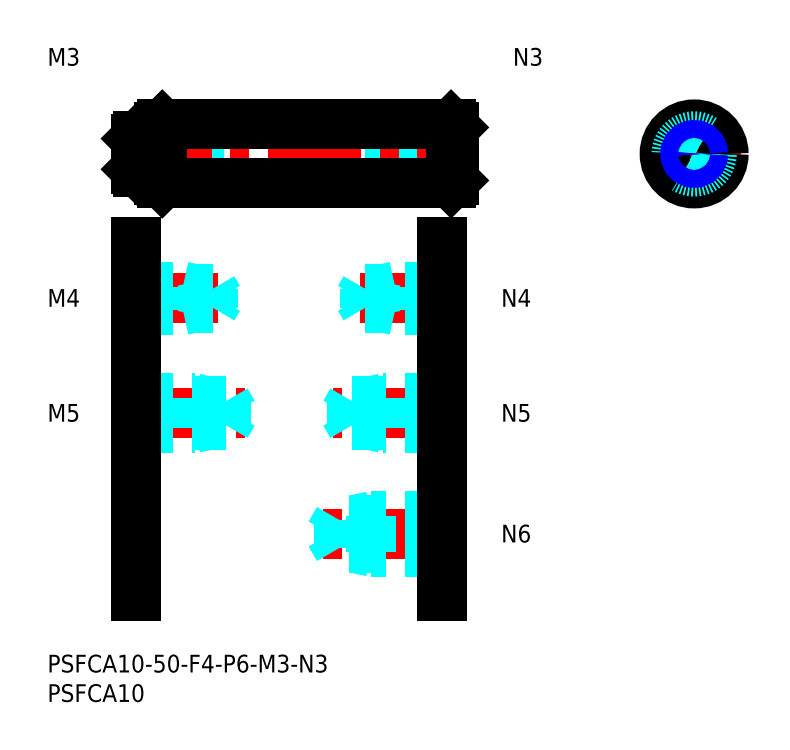
<metadata>
{"format":"dxf","ext":"dxf","renderer":"ezdxf+matplotlib","layout":"modelspace","background":"white","min_lineweight":24,"dpi":150}
</metadata>
<code>
0
SECTION
2
ENTITIES
0
INSERT
8
MSM_CONTINUOUS
2
*U4
10
0
20
0
30
0
0
INSERT
8
MSM_CONTINUOUS
2
*U5
10
0
20
0
30
0
0
INSERT
8
MSM_CONTINUOUS
2
*U6
10
0
20
0
30
0
0
LINE
8
MSM_CENTER
10
13
20
41
30
0
11
33.5
21
41
31
0
0
LINE
8
MSM_DASHED
10
15
20
43.5
30
0
11
25
21
43.5
31
0
0
LINE
8
MSM_DASHED
10
15
20
43.07
30
0
11
30.31
21
43.07
31
0
0
LINE
8
MSM_DASHED
10
15
20
38.93
30
0
11
30.31
21
38.93
31
0
0
LINE
8
MSM_DASHED
10
15
20
38.5
30
0
11
25
21
38.5
31
0
0
LINE
8
MSM_DASHED
10
30.31
20
38.93
30
0
11
30.31
21
43.07
31
0
0
LINE
8
MSM_DASHED
10
30.31
20
43.07
30
0
11
31.5
21
41
31
0
0
LINE
8
MSM_DASHED
10
25
20
38.5
30
0
11
25
21
43.5
31
0
0
LINE
8
MSM_DASHED
10
30.31
20
38.93
30
0
11
31.5
21
41
31
0
0
LINE
8
MSM_DASHED
10
25
20
38.5
30
0
11
27
21
38.93
31
0
0
LINE
8
MSM_DASHED
10
25
20
43.5
30
0
11
27
21
43.07
31
0
0
INSERT
8
MSM_CONTINUOUS
2
*U7
10
0
20
0
30
0
0
LINE
8
MSM_CENTER
10
13
20
60.5
30
0
11
31
21
60.5
31
0
0
LINE
8
MSM_DASHED
10
15
20
62.5
30
0
11
23
21
62.5
31
0
0
LINE
8
MSM_DASHED
10
15
20
62.12
30
0
11
28.06
21
62.12
31
0
0
LINE
8
MSM_DASHED
10
15
20
58.88
30
0
11
28.06
21
58.88
31
0
0
LINE
8
MSM_DASHED
10
15
20
58.5
30
0
11
23
21
58.5
31
0
0
LINE
8
MSM_DASHED
10
28.06
20
58.88
30
0
11
28.06
21
62.12
31
0
0
LINE
8
MSM_DASHED
10
28.06
20
62.12
30
0
11
29
21
60.5
31
0
0
LINE
8
MSM_DASHED
10
23
20
58.5
30
0
11
23
21
62.5
31
0
0
LINE
8
MSM_DASHED
10
28.06
20
58.88
30
0
11
29
21
60.5
31
0
0
LINE
8
MSM_DASHED
10
23
20
58.5
30
0
11
24.75
21
58.88
31
0
0
LINE
8
MSM_DASHED
10
23
20
62.5
30
0
11
24.75
21
62.12
31
0
0
INSERT
8
MSM_CONTINUOUS
2
*U8
10
0
20
0
30
0
0
LINE
8
MSM_DASHED
10
15
20
86.5
30
0
11
21
21
86.5
31
0
0
LINE
8
MSM_DASHED
10
15
20
86.23
30
0
11
25.79
21
86.23
31
0
0
LINE
8
MSM_DASHED
10
15
20
83.77
30
0
11
25.79
21
83.77
31
0
0
LINE
8
MSM_DASHED
10
15
20
83.5
30
0
11
21
21
83.5
31
0
0
LINE
8
MSM_DASHED
10
21
20
86.5
30
0
11
22.25
21
86.23
31
0
0
LINE
8
MSM_DASHED
10
25.79
20
83.77
30
0
11
25.79
21
86.23
31
0
0
LINE
8
MSM_DASHED
10
25.79
20
83.77
30
0
11
26.5
21
85
31
0
0
LINE
8
MSM_DASHED
10
25.79
20
86.23
30
0
11
26.5
21
85
31
0
0
LINE
8
MSM_DASHED
10
21
20
83.5
30
0
11
22.25
21
83.77
31
0
0
LINE
8
MSM_DASHED
10
21
20
83.5
30
0
11
21
21
86.5
31
0
0
LINE
8
MSM_CONTINUOUS
10
15
20
70
30
0
11
15
21
10
31
0
0
INSERT
8
MSM_CONTINUOUS
2
*U9
10
0
20
0
30
0
0
LINE
8
MSM_CENTER
10
69
20
20.5
30
0
11
46
21
20.5
31
0
0
LINE
8
MSM_DASHED
10
67
20
23.5
30
0
11
55
21
23.5
31
0
0
LINE
8
MSM_DASHED
10
67
20
22.96
30
0
11
49.42
21
22.96
31
0
0
LINE
8
MSM_DASHED
10
67
20
18.04
30
0
11
49.42
21
18.04
31
0
0
LINE
8
MSM_DASHED
10
67
20
17.5
30
0
11
55
21
17.5
31
0
0
LINE
8
MSM_DASHED
10
55
20
17.5
30
0
11
55
21
23.5
31
0
0
LINE
8
MSM_DASHED
10
49.42
20
18.04
30
0
11
49.42
21
22.96
31
0
0
LINE
8
MSM_DASHED
10
49.42
20
22.96
30
0
11
48
21
20.5
31
0
0
LINE
8
MSM_DASHED
10
49.42
20
18.04
30
0
11
48
21
20.5
31
0
0
LINE
8
MSM_DASHED
10
55
20
17.5
30
0
11
52.5
21
18.04
31
0
0
LINE
8
MSM_DASHED
10
55
20
23.5
30
0
11
52.5
21
22.96
31
0
0
INSERT
8
MSM_CONTINUOUS
2
*U10
10
0
20
0
30
0
0
LINE
8
MSM_CENTER
10
69
20
41
30
0
11
48.5
21
41
31
0
0
LINE
8
MSM_DASHED
10
67
20
43.5
30
0
11
57
21
43.5
31
0
0
LINE
8
MSM_DASHED
10
67
20
43.07
30
0
11
51.69
21
43.07
31
0
0
LINE
8
MSM_DASHED
10
67
20
38.93
30
0
11
51.69
21
38.93
31
0
0
LINE
8
MSM_DASHED
10
67
20
38.5
30
0
11
57
21
38.5
31
0
0
LINE
8
MSM_DASHED
10
51.69
20
38.93
30
0
11
51.69
21
43.07
31
0
0
LINE
8
MSM_DASHED
10
51.69
20
43.07
30
0
11
50.5
21
41
31
0
0
LINE
8
MSM_DASHED
10
57
20
38.5
30
0
11
57
21
43.5
31
0
0
LINE
8
MSM_DASHED
10
51.69
20
38.93
30
0
11
50.5
21
41
31
0
0
LINE
8
MSM_DASHED
10
57
20
38.5
30
0
11
55
21
38.93
31
0
0
LINE
8
MSM_DASHED
10
57
20
43.5
30
0
11
55
21
43.07
31
0
0
INSERT
8
MSM_CONTINUOUS
2
*U11
10
0
20
0
30
0
0
LINE
8
MSM_CENTER
10
69
20
60.5
30
0
11
51
21
60.5
31
0
0
LINE
8
MSM_DASHED
10
67
20
62.5
30
0
11
59
21
62.5
31
0
0
LINE
8
MSM_DASHED
10
67
20
62.12
30
0
11
53.94
21
62.12
31
0
0
LINE
8
MSM_DASHED
10
67
20
58.88
30
0
11
53.94
21
58.88
31
0
0
LINE
8
MSM_DASHED
10
67
20
58.5
30
0
11
59
21
58.5
31
0
0
LINE
8
MSM_DASHED
10
53.94
20
58.88
30
0
11
53.94
21
62.12
31
0
0
LINE
8
MSM_DASHED
10
53.94
20
62.12
30
0
11
53
21
60.5
31
0
0
LINE
8
MSM_DASHED
10
59
20
58.5
30
0
11
59
21
62.5
31
0
0
LINE
8
MSM_DASHED
10
53.94
20
58.88
30
0
11
53
21
60.5
31
0
0
LINE
8
MSM_DASHED
10
59
20
58.5
30
0
11
57.25
21
58.88
31
0
0
LINE
8
MSM_DASHED
10
59
20
62.5
30
0
11
57.25
21
62.12
31
0
0
LINE
8
MSM_DASHED
10
69
20
86.5
30
0
11
63
21
86.5
31
0
0
LINE
8
MSM_DASHED
10
69
20
86.23
30
0
11
58.21
21
86.23
31
0
0
LINE
8
MSM_DASHED
10
69
20
83.77
30
0
11
58.21
21
83.77
31
0
0
LINE
8
MSM_DASHED
10
69
20
83.5
30
0
11
63
21
83.5
31
0
0
LINE
8
MSM_DASHED
10
63
20
86.5
30
0
11
61.75
21
86.23
31
0
0
LINE
8
MSM_DASHED
10
58.21
20
83.77
30
0
11
58.21
21
86.23
31
0
0
LINE
8
MSM_DASHED
10
58.21
20
83.77
30
0
11
57.5
21
85
31
0
0
LINE
8
MSM_DASHED
10
58.21
20
86.23
30
0
11
57.5
21
85
31
0
0
LINE
8
MSM_DASHED
10
63
20
83.5
30
0
11
61.75
21
83.77
31
0
0
LINE
8
MSM_DASHED
10
63
20
83.5
30
0
11
63
21
86.5
31
0
0
LINE
8
MSM_CONTINUOUS
10
67
20
70
30
0
11
67
21
10
31
0
0
LINE
8
MSM_CENTER
10
12
20
85
30
0
11
72
21
85
31
0
0
LINE
8
MSM_CONTINUOUS
10
19
20
89.5
30
0
11
19
21
80.5
31
0
0
LINE
8
MSM_CONTINUOUS
10
18.6
20
88
30
0
11
15.4
21
88
31
0
0
LINE
8
MSM_CONTINUOUS
10
18.6
20
82
30
0
11
15.4
21
82
31
0
0
LINE
8
MSM_CONTINUOUS
10
68.5
20
90
30
0
11
68.5
21
80
31
0
0
LINE
8
MSM_CONTINUOUS
10
15.4
20
88
30
0
11
15
21
87.6
31
0
0
LINE
8
MSM_CONTINUOUS
10
15.4
20
82
30
0
11
15
21
82.4
31
0
0
ARC
8
MSM_CONTINUOUS
10
18.6
20
88.4
30
0
40
0.4
50
270
51
0
0
ARC
8
MSM_CONTINUOUS
10
18.6
20
81.6
30
0
40
0.4
50
0
51
90
0
LINE
8
MSM_CONTINUOUS
10
19.5
20
90
30
0
11
19.5
21
80
31
0
0
LINE
8
MSM_CONTINUOUS
10
15.4
20
88
30
0
11
15.4
21
82
31
0
0
LINE
8
MSM_CENTER
10
109.8
20
77
30
0
11
109.8
21
93
31
0
0
LINE
8
MSM_CENTER
10
101.8
20
85
30
0
11
117.8
21
85
31
0
0
LINE
8
MSM_CONTINUOUS
10
19.5
20
90
30
0
11
68.5
21
90
31
0
0
LINE
8
MSM_CONTINUOUS
10
19.5
20
80
30
0
11
68.5
21
80
31
0
0
LINE
8
MSM_CONTINUOUS
10
69
20
89.5
30
0
11
69
21
80.5
31
0
0
LINE
8
MSM_CONTINUOUS
10
68.5
20
90
30
0
11
69
21
89.5
31
0
0
LINE
8
MSM_CONTINUOUS
10
68.5
20
80
30
0
11
69
21
80.5
31
0
0
LINE
8
MSM_CONTINUOUS
10
19
20
89.5
30
0
11
19.5
21
90
31
0
0
LINE
8
MSM_CONTINUOUS
10
19.5
20
80
30
0
11
19
21
80.5
31
0
0
CIRCLE
8
MSM_CONTINUOUS
10
109.8
20
85
30
0
40
5
0
CIRCLE
8
MSM_DASHED
10
109.8
20
85
30
0
40
3
0
LINE
8
MSM_CONTINUOUS
10
15
20
82.4
30
0
11
15
21
87.6
31
0
0
INSERT
8
MSM_CONTINUOUS
2
*U12
10
0
20
0
30
0
0
CIRCLE
8
MSM_CONTINUOUS
10
109.8
20
85
30
0
40
1.23
0
CIRCLE
8
MSM_NARROW
10
109.8
20
85
30
0
40
1.5
0
ENDSEC
0
EOF

</code>
